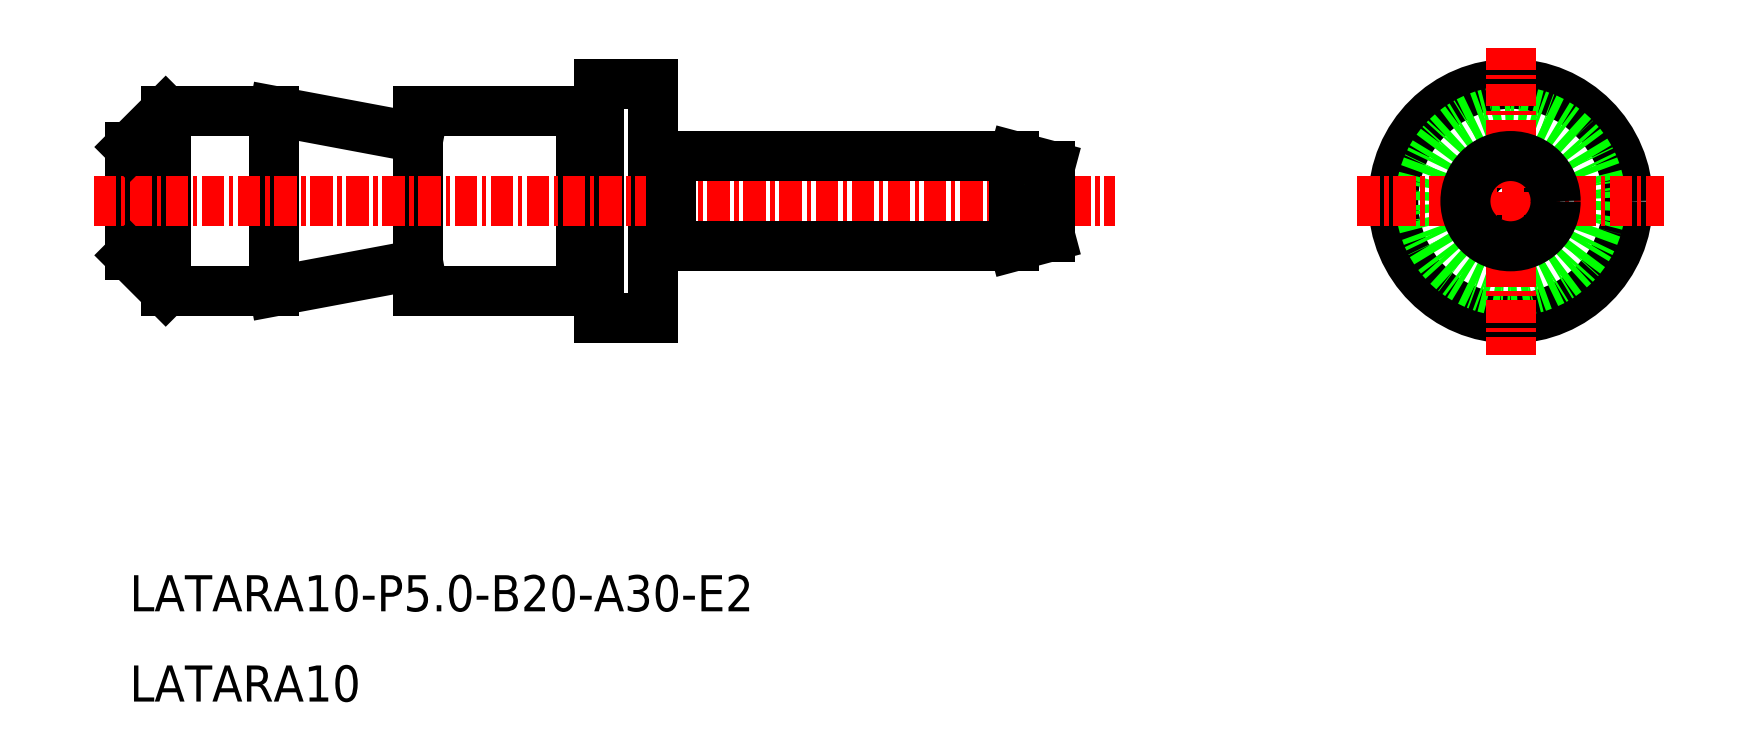
<metadata>
{"format":"dxf","ext":"dxf","renderer":"ezdxf+matplotlib","layout":"modelspace","background":"white","min_lineweight":24,"dpi":150}
</metadata>
<code>
0
SECTION
2
ENTITIES
0
ARC
8
0
10
-1454
20
-1129
30
0
40
1
50
90
51
180
0
ARC
8
0
10
-1454
20
-1122
30
0
40
1
50
180
51
270
0
TEXT
8
0
10
-1484
20
-1153
30
0
40
2
1
LATARA10
0
TEXT
8
0
10
-1484
20
-1148
30
0
40
2
1
LATARA10-P5-B20-A30-E2
0
POLYLINE
8
0
66
     1
10
0
20
0
30
0
0
VERTEX
8
0
10
-1458
20
-1131
30
0
0
VERTEX
8
0
10
-1459
20
-1131
30
0
0
SEQEND
8
0
0
POLYLINE
8
0
66
     1
10
0
20
0
30
0
0
VERTEX
8
0
10
-1458
20
-1121
30
0
0
VERTEX
8
0
10
-1459
20
-1121
30
0
0
SEQEND
8
0
0
CIRCLE
8
CENTER
10
-1408
20
-1126
30
0
40
0.5
0
LINE
8
0
10
-1484
20
-1127
30
0
11
-1482
21
-1126
31
0
0
LINE
8
0
10
-1484
20
-1125
30
0
11
-1482
21
-1126
31
0
0
LINE
8
CENTER
10
-1482
20
-1131
30
0
11
-1482
21
-1121
31
0
0
LINE
8
0
10
-1482
20
-1121
30
0
11
-1476
21
-1121
31
0
0
LINE
8
0
10
-1482
20
-1131
30
0
11
-1476
21
-1131
31
0
0
LINE
8
0
10
-1484
20
-1129
30
0
11
-1484
21
-1123
31
0
0
LINE
8
0
10
-1468
20
-1129
30
0
11
-1476
21
-1131
31
0
0
LINE
8
0
10
-1476
20
-1121
30
0
11
-1468
21
-1122
31
0
0
LINE
8
0
10
-1476
20
-1121
30
0
11
-1476
21
-1131
31
0
0
LINE
8
0
10
-1459
20
-1121
30
0
11
-1459
21
-1131
31
0
0
LINE
8
0
10
-1455
20
-1119
30
0
11
-1455
21
-1132
31
0
0
LINE
8
0
10
-1458
20
-1119
30
0
11
-1458
21
-1132
31
0
0
LINE
8
0
10
-1458
20
-1132
30
0
11
-1455
21
-1132
31
0
0
LINE
8
0
10
-1458
20
-1119
30
0
11
-1455
21
-1119
31
0
0
CIRCLE
8
0
10
-1408
20
-1126
30
0
40
6.5
0
CIRCLE
8
0
10
-1408
20
-1126
30
0
40
5
0
LINE
8
0
10
-1468
20
-1121
30
0
11
-1459
21
-1121
31
0
0
LINE
8
0
10
-1468
20
-1131
30
0
11
-1459
21
-1131
31
0
0
LINE
8
0
10
-1468
20
-1121
30
0
11
-1468
21
-1131
31
0
0
LINE
8
CENTER
10
-1408
20
-1117
30
0
11
-1408
21
-1134
31
0
0
LINE
8
CENTER
10
-1416
20
-1126
30
0
11
-1399
21
-1126
31
0
0
LINE
8
CENTER
10
-1486
20
-1126
30
0
11
-1430
21
-1126
31
0
0
LINE
8
0
10
-1435
20
-1123
30
0
11
-1454
21
-1123
31
0
0
LINE
8
0
10
-1435
20
-1128
30
0
11
-1435
21
-1123
31
0
0
LINE
8
0
10
-1454
20
-1128
30
0
11
-1435
21
-1128
31
0
0
LINE
8
0
10
-1433
20
-1125
30
0
11
-1434
21
-1126
31
0
0
LINE
8
0
10
-1433
20
-1126
30
0
11
-1434
21
-1126
31
0
0
LINE
8
0
10
-1454
20
-1123
30
0
11
-1454
21
-1128
31
0
0
CIRCLE
8
0
10
-1408
20
-1126
30
0
40
2.5
0
LINE
8
0
10
-1482
20
-1131
30
0
11
-1484
21
-1129
31
0
0
LINE
8
0
10
-1482
20
-1121
30
0
11
-1484
21
-1123
31
0
0
LINE
8
0
10
-1433
20
-1128
30
0
11
-1433
21
-1124
31
0
0
LINE
8
0
10
-1435
20
-1128
30
0
11
-1433
21
-1128
31
0
0
LINE
8
0
10
-1433
20
-1124
30
0
11
-1435
21
-1123
31
0
0
ENDSEC
0
EOF

</code>
